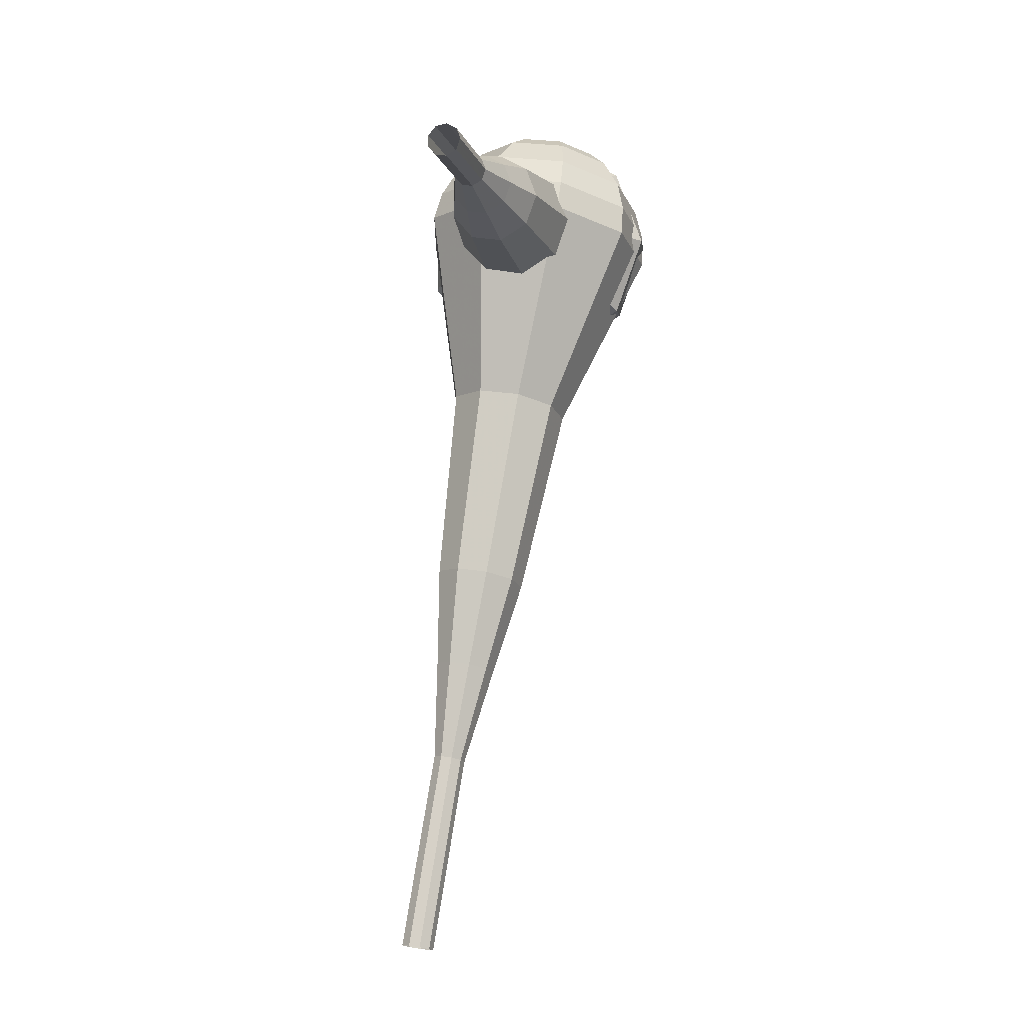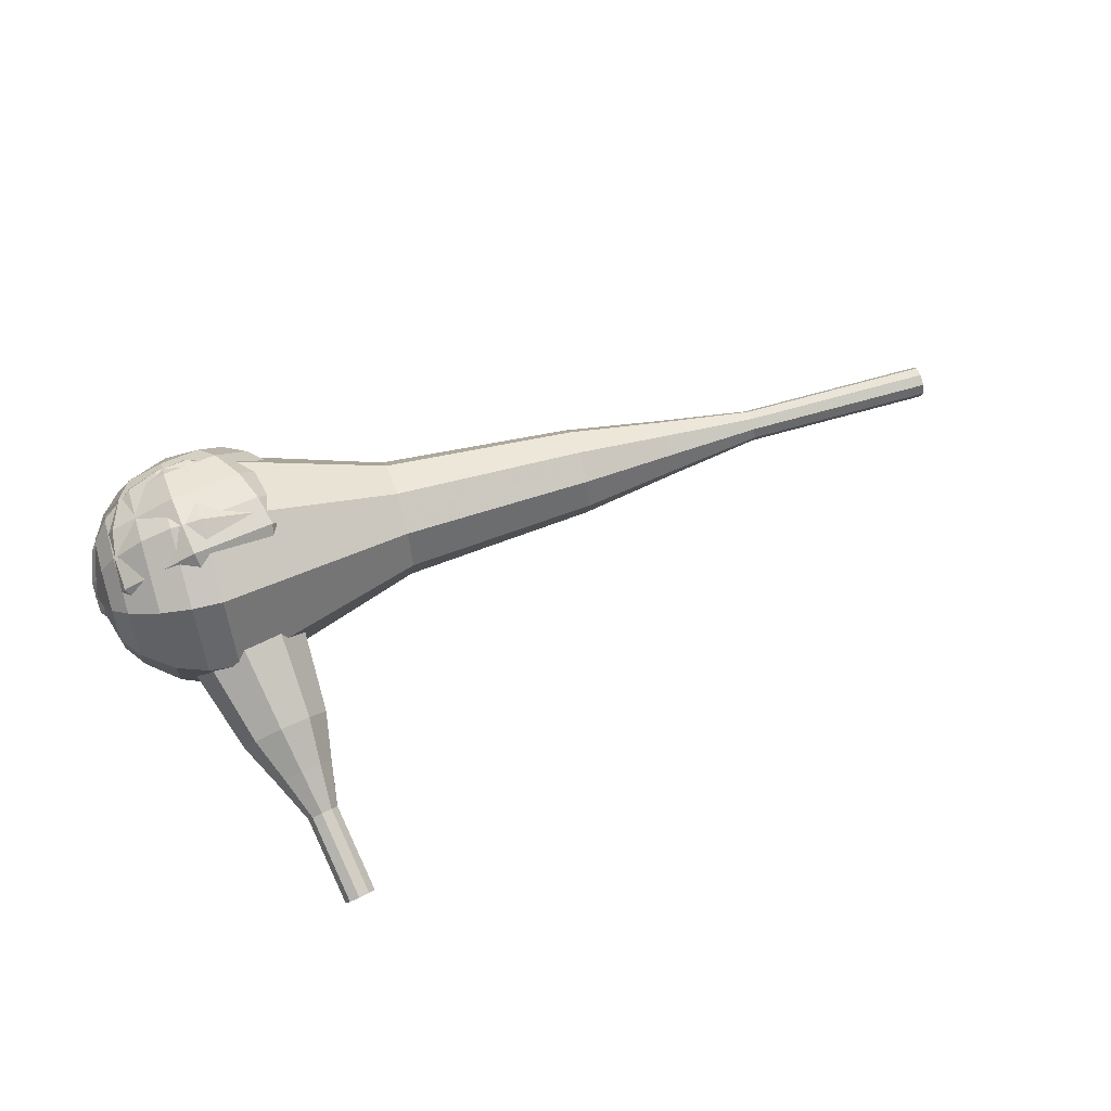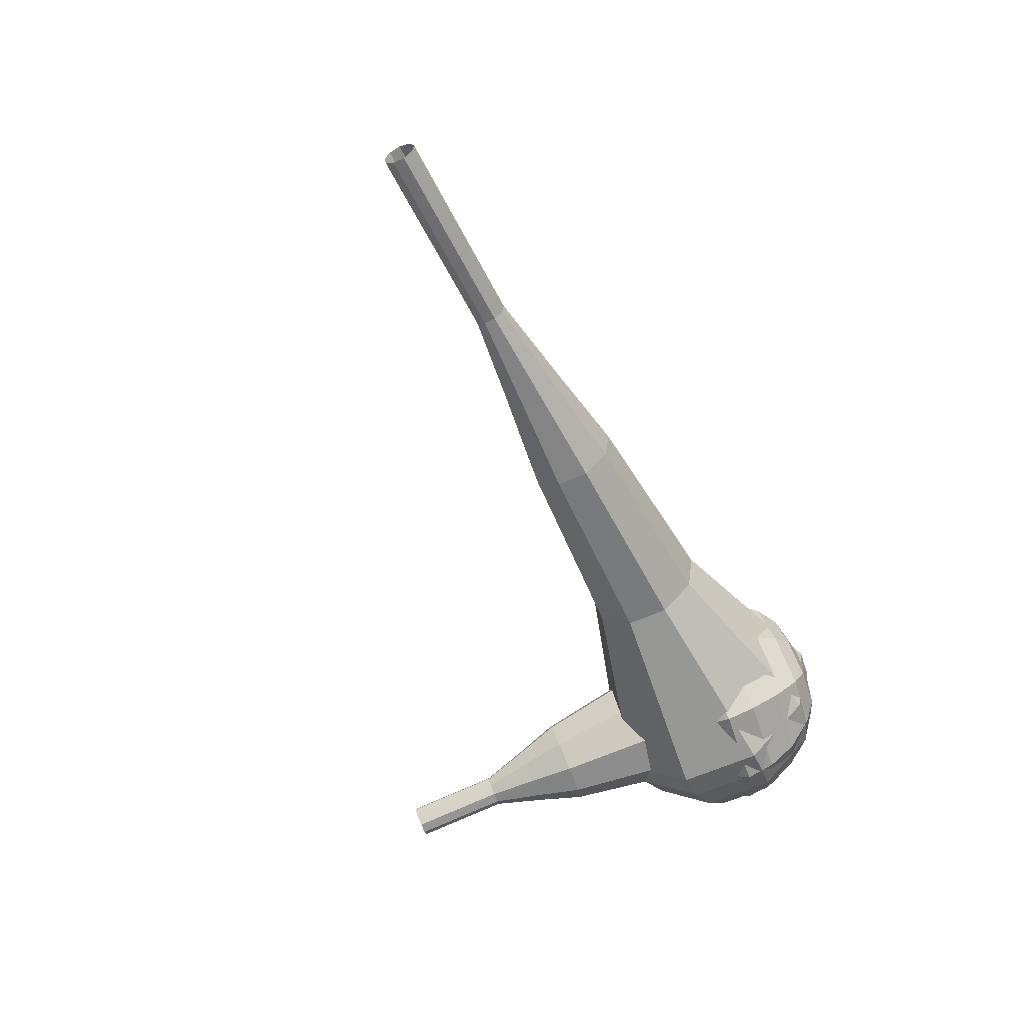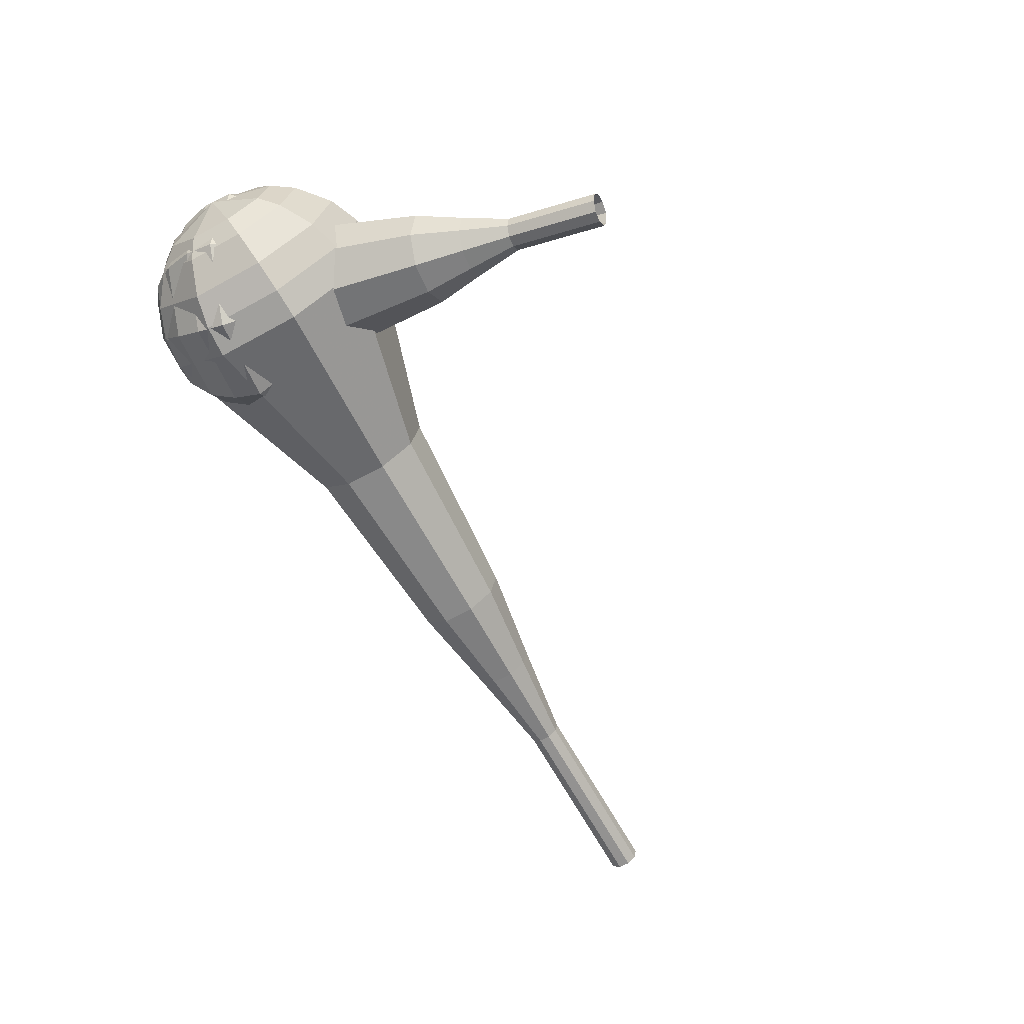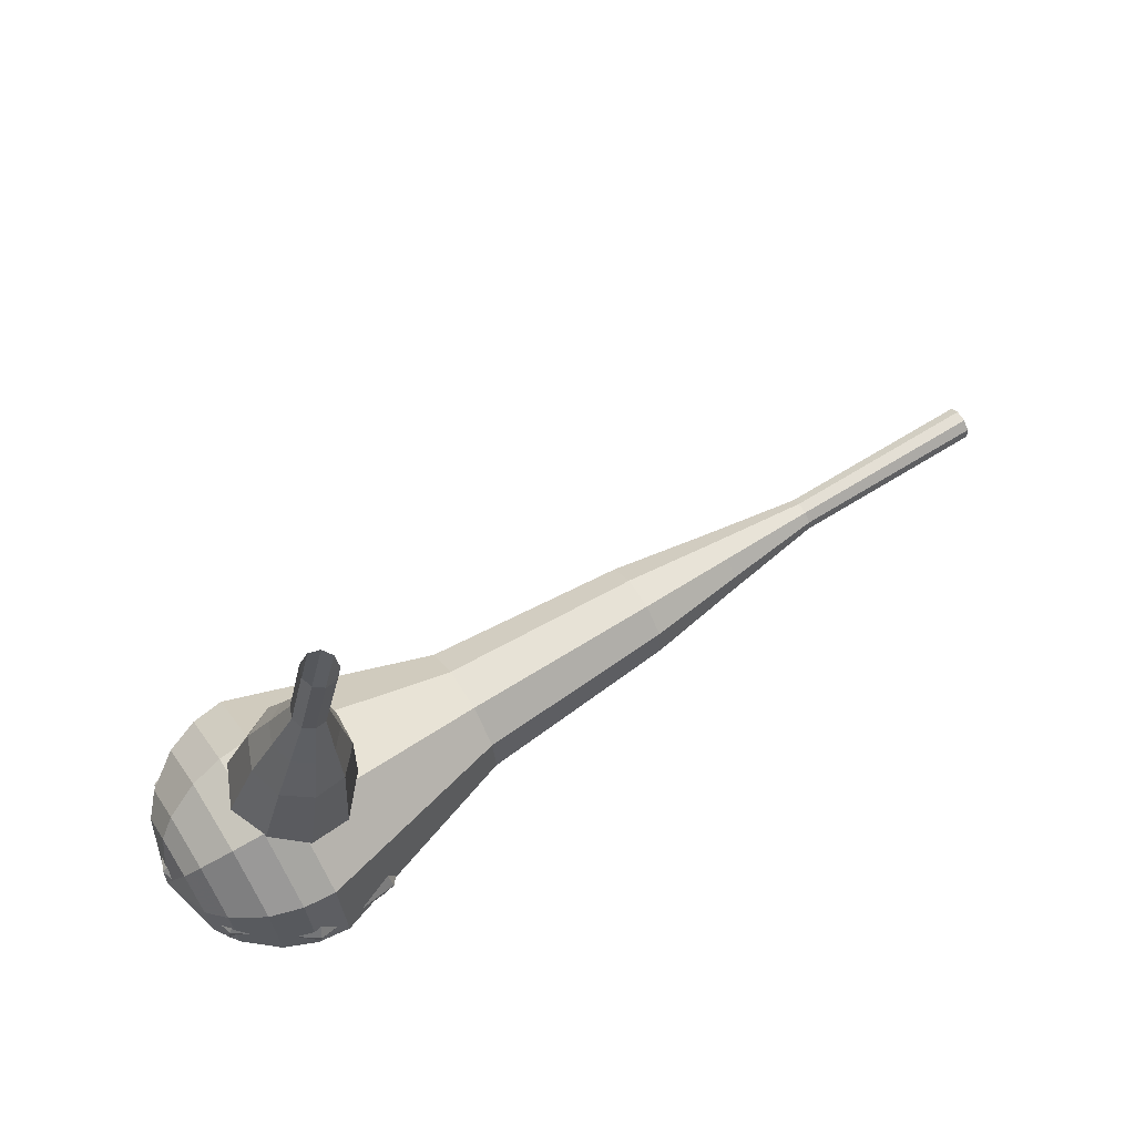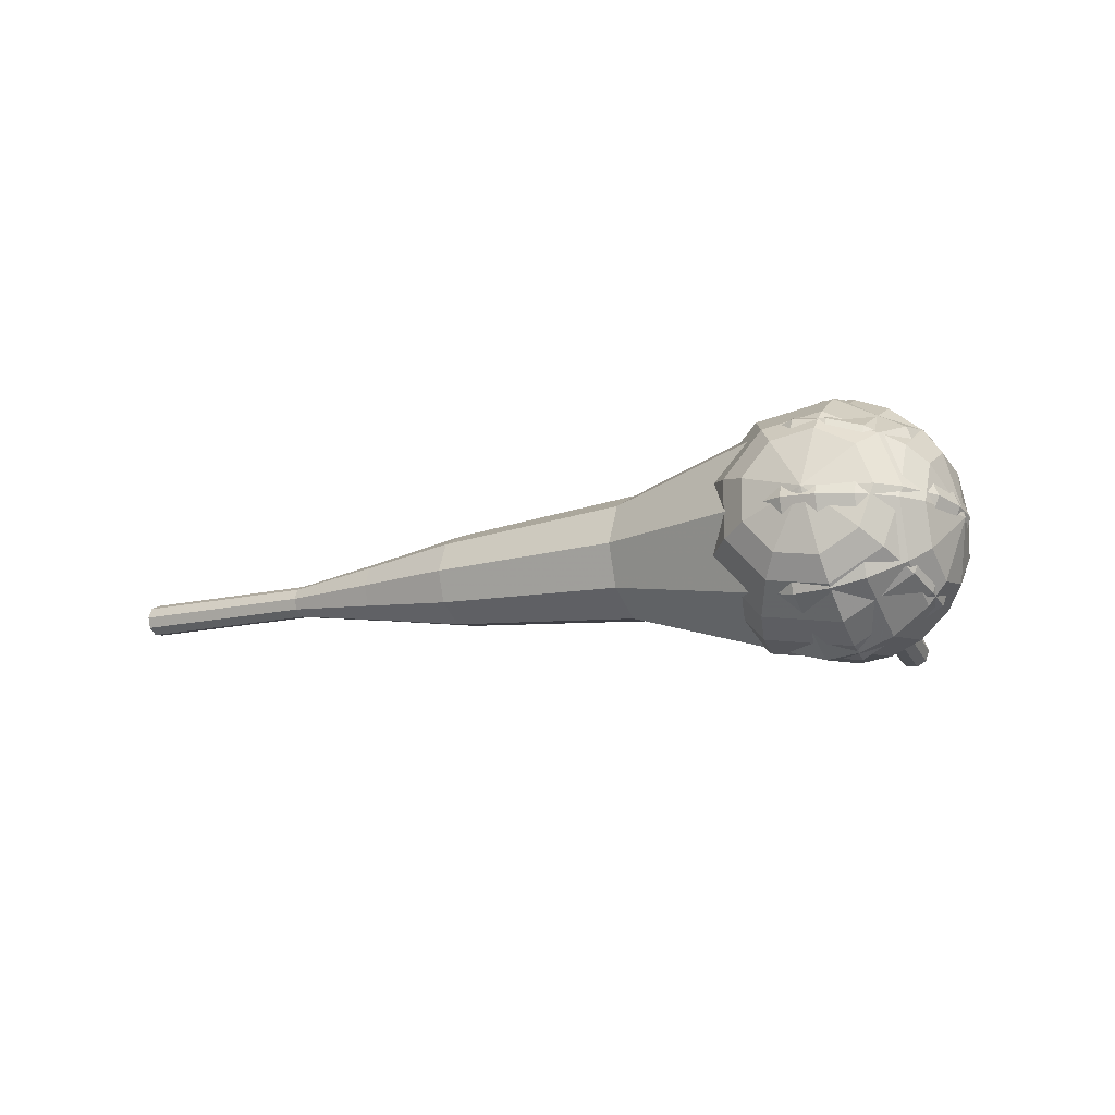
<metadata>
{"format":"obj","ext":"obj","renderer":"f3d","projection":"perspective","resolution":1024,"background":"white","views":[{"elev":78.6,"azim":95.2,"up":"+Z"},{"elev":69.5,"azim":-21.7,"up":"+Y"},{"elev":-57.9,"azim":111.6,"up":"+Y"},{"elev":-63.1,"azim":-65.1,"up":"+Y"},{"elev":56.0,"azim":-36.0,"up":"+Z"},{"elev":-5.6,"azim":-155.0,"up":"+Y"}]}
</metadata>
<code>
g tube1
v 168.9 131.8 193.6
v 168.9 131.5 193
v 168.9 130.9 192.6
v 168.9 130.3 192.8
v 168.8 129.8 193.3
v 168.7 129.8 194
v 168.7 130.3 194.5
v 168.8 130.9 194.6
v 168.8 131.5 194.3
v 168.9 131.8 193.6
v 162.9 132.2 193.2
v 163 131.9 192.5
v 162.9 131.3 192.2
v 162.9 130.7 192.3
v 162.8 130.2 192.8
v 162.8 130.2 193.5
v 162.8 130.7 194
v 162.8 131.3 194.2
v 162.9 131.9 193.8
v 162.9 132.2 193.2
v 156.9 132.6 192.7
v 157 132.3 192.1
v 157 131.7 191.7
v 156.9 131.1 191.9
v 156.8 130.6 192.4
v 156.8 130.6 193.1
v 156.8 131.1 193.6
v 156.8 131.7 193.7
v 156.9 132.3 193.4
v 156.9 132.6 192.7
v 151 133.8 192.3
v 151.1 133.4 191.1
v 151.1 132.3 190.4
v 151 131 190.6
v 150.8 130.2 191.6
v 150.7 130.2 192.9
v 150.7 131 193.9
v 150.8 132.3 194.1
v 150.9 133.4 193.5
v 151 133.8 192.3
v 145.1 135.2 191.8
v 145.2 134.5 190
v 145.2 132.9 189.1
v 145 131 189.4
v 144.8 129.7 190.9
v 144.7 129.7 192.8
v 144.6 131 194.2
v 144.7 132.9 194.6
v 144.9 134.5 193.6
v 145.1 135.2 191.8
v 133.2 136.9 190.9
v 133.3 136 188.5
v 133.3 133.8 187.2
v 133.1 131.3 187.7
v 132.8 129.7 189.6
v 132.6 129.7 192.2
v 132.6 131.3 194.1
v 132.7 133.9 194.6
v 133 136.1 193.3
v 133.2 136.9 190.9
v 121.5 141.5 190
v 121.8 139.7 185.2
v 121.6 135.3 182.6
v 121.2 130.2 183.5
v 120.7 127 187.4
v 120.3 127 192.6
v 120.3 130.3 196.5
v 120.5 135.3 197.4
v 121 139.8 194.8
v 121.5 141.5 190
v 119.6 141.4 189.9
v 119.9 139.7 185.2
v 119.8 135.3 182.7
v 119.4 130.5 183.6
v 118.9 127.3 187.4
v 118.5 127.3 192.3
v 118.4 130.5 196.1
v 118.7 135.4 197
v 119.2 139.7 194.5
v 119.6 141.4 189.9
v 117.7 140.7 189.7
v 117.9 139.2 185.6
v 117.8 135.3 183.3
v 117.5 131 184.1
v 117 128.2 187.5
v 116.7 128.2 191.9
v 116.6 131 195.3
v 116.9 135.4 196.1
v 117.3 139.2 193.9
v 117.7 140.7 189.7
v 115.7 139.3 189.6
v 115.9 138.2 186.4
v 115.8 135.2 184.7
v 115.6 131.9 185.3
v 115.2 129.7 187.9
v 115 129.7 191.3
v 114.9 131.9 193.9
v 115.1 135.3 194.4
v 115.4 138.2 192.8
v 115.7 139.3 189.6
v 114.7 138.1 189.5
v 114.8 137.2 187.2
v 114.8 135.1 185.9
v 114.6 132.6 186.4
v 114.3 131 188.3
v 114.1 131 190.7
v 114.1 132.6 192.6
v 114.2 135.1 193.1
v 114.5 137.2 191.8
v 114.7 138.1 189.5
v 113.5 134.5 189.4
v 113.5 134.5 189.4
v 113.5 134.5 189.4
v 113.5 134.5 189.4
v 113.5 134.5 189.4
v 113.5 134.5 189.4
v 113.5 134.5 189.4
v 113.5 134.5 189.4
v 113.5 134.5 189.4
v 113.5 134.5 189.4
f 1 2 12
f 12 11 1
f 2 3 13
f 13 12 2
f 3 4 14
f 14 13 3
f 4 5 15
f 15 14 4
f 5 6 16
f 16 15 5
f 6 7 17
f 17 16 6
f 7 8 18
f 18 17 7
f 8 9 19
f 19 18 8
f 9 10 20
f 20 19 9
f 11 12 22
f 22 21 11
f 12 13 23
f 23 22 12
f 13 14 24
f 24 23 13
f 14 15 25
f 25 24 14
f 15 16 26
f 26 25 15
f 16 17 27
f 27 26 16
f 17 18 28
f 28 27 17
f 18 19 29
f 29 28 18
f 19 20 30
f 30 29 19
f 21 22 32
f 32 31 21
f 22 23 33
f 33 32 22
f 23 24 34
f 34 33 23
f 24 25 35
f 35 34 24
f 25 26 36
f 36 35 25
f 26 27 37
f 37 36 26
f 27 28 38
f 38 37 27
f 28 29 39
f 39 38 28
f 29 30 40
f 40 39 29
f 31 32 42
f 42 41 31
f 32 33 43
f 43 42 32
f 33 34 44
f 44 43 33
f 34 35 45
f 45 44 34
f 35 36 46
f 46 45 35
f 36 37 47
f 47 46 36
f 37 38 48
f 48 47 37
f 38 39 49
f 49 48 38
f 39 40 50
f 50 49 39
f 41 42 52
f 52 51 41
f 42 43 53
f 53 52 42
f 43 44 54
f 54 53 43
f 44 45 55
f 55 54 44
f 45 46 56
f 56 55 45
f 46 47 57
f 57 56 46
f 47 48 58
f 58 57 47
f 48 49 59
f 59 58 48
f 49 50 60
f 60 59 49
f 51 52 62
f 62 61 51
f 52 53 63
f 63 62 52
f 53 54 64
f 64 63 53
f 54 55 65
f 65 64 54
f 55 56 66
f 66 65 55
f 56 57 67
f 67 66 56
f 57 58 68
f 68 67 57
f 58 59 69
f 69 68 58
f 59 60 70
f 70 69 59
f 61 62 72
f 72 71 61
f 62 63 73
f 73 72 62
f 63 64 74
f 74 73 63
f 64 65 75
f 75 74 64
f 65 66 76
f 76 75 65
f 66 67 77
f 77 76 66
f 67 68 78
f 78 77 67
f 68 69 79
f 79 78 68
f 69 70 80
f 80 79 69
f 71 72 82
f 82 81 71
f 72 73 83
f 83 82 72
f 73 74 84
f 84 83 73
f 74 75 85
f 85 84 74
f 75 76 86
f 86 85 75
f 76 77 87
f 87 86 76
f 77 78 88
f 88 87 77
f 78 79 89
f 89 88 78
f 79 80 90
f 90 89 79
f 81 82 92
f 92 91 81
f 82 83 93
f 93 92 82
f 83 84 94
f 94 93 83
f 84 85 95
f 95 94 84
f 85 86 96
f 96 95 85
f 86 87 97
f 97 96 86
f 87 88 98
f 98 97 87
f 88 89 99
f 99 98 88
f 89 90 100
f 100 99 89
f 91 92 102
f 102 101 91
f 92 93 103
f 103 102 92
f 93 94 104
f 104 103 93
f 94 95 105
f 105 104 94
f 95 96 106
f 106 105 95
f 96 97 107
f 107 106 96
f 97 98 108
f 108 107 97
f 98 99 109
f 109 108 98
f 99 100 110
f 110 109 99
f 101 102 112
f 112 111 101
f 102 103 113
f 113 112 102
f 103 104 114
f 114 113 103
f 104 105 115
f 115 114 104
f 105 106 116
f 116 115 105
f 106 107 117
f 117 116 106
f 107 108 118
f 118 117 107
f 108 109 119
f 119 118 108
f 109 110 120
f 120 119 109
v 123.4 128.8 211.9
v 123.3 128.1 211.8
v 122.8 127.6 211.7
v 122.2 127.6 211.7
v 121.6 128 211.9
v 121.4 128.6 212
v 121.7 129.2 212.2
v 122.4 129.5 212.2
v 123 129.3 212.1
v 123.4 128.8 211.9
v 123.2 129.5 209.2
v 123.2 128.8 209
v 122.7 128.3 209
v 122 128.3 209
v 121.4 128.6 209.1
v 121.3 129.3 209.3
v 121.6 129.9 209.4
v 122.2 130.2 209.4
v 122.8 130 209.4
v 123.2 129.5 209.2
v 123 130.1 206.5
v 123 129.5 206.3
v 122.5 129 206.2
v 121.8 128.9 206.2
v 121.3 129.3 206.4
v 121.1 130 206.5
v 121.4 130.6 206.7
v 122 130.8 206.7
v 122.7 130.7 206.6
v 123 130.1 206.5
v 123.7 131 203.7
v 123.6 129.8 203.4
v 122.7 128.9 203.3
v 121.4 128.8 203.3
v 120.4 129.5 203.6
v 120 130.7 203.9
v 120.6 131.9 204.1
v 121.8 132.4 204.2
v 123 132.1 204
v 123.7 131 203.7
v 124.4 132 201
v 124.2 130.1 200.5
v 122.9 128.8 200.3
v 121 128.6 200.4
v 119.4 129.7 200.7
v 118.9 131.5 201.2
v 119.8 133.2 201.6
v 121.5 134 201.7
v 123.4 133.5 201.4
v 124.4 132 201
v 125 133.6 195.5
v 124.7 131.1 194.9
v 122.9 129.3 194.6
v 120.3 129.1 194.7
v 118.3 130.5 195.2
v 117.6 132.9 195.8
v 118.7 135.2 196.3
v 121.1 136.3 196.4
v 123.5 135.6 196.1
v 125 133.6 195.5
v 128.3 135.9 190
v 127.7 130.9 188.8
v 124.1 127.4 188.2
v 119 127 188.4
v 114.8 129.8 189.4
v 113.6 134.6 190.6
v 115.8 139.1 191.6
v 120.4 141.2 191.8
v 125.4 140 191.2
v 128.3 135.9 190
v 127.9 136.3 188.2
v 127.4 131.5 187
v 123.9 128.1 186.4
v 118.9 127.6 186.6
v 114.9 130.4 187.6
v 113.7 135 188.8
v 115.8 139.4 189.8
v 120.3 141.5 190
v 125.1 140.2 189.4
v 127.9 136.3 188.2
v 127 136.6 186.4
v 126.6 132.3 185.3
v 123.4 129.2 184.8
v 119 128.8 185
v 115.4 131.3 185.8
v 114.3 135.4 186.9
v 116.2 139.4 187.8
v 120.3 141.2 188
v 124.5 140.1 187.4
v 127 136.6 186.4
v 125.4 136.6 184.6
v 125.1 133.3 183.8
v 122.7 131 183.3
v 119.3 130.7 183.5
v 116.6 132.6 184.1
v 115.7 135.8 185
v 117.2 138.8 185.6
v 120.3 140.2 185.8
v 123.5 139.3 185.4
v 125.4 136.6 184.6
v 124.1 136.5 183.6
v 123.8 134.1 183.1
v 122.1 132.4 182.8
v 119.6 132.2 182.9
v 117.6 133.6 183.3
v 117 135.9 184
v 118.1 138.1 184.4
v 120.3 139.1 184.5
v 122.7 138.5 184.2
v 124.1 136.5 183.6
v 120.5 135.8 182.7
v 120.5 135.8 182.7
v 120.5 135.8 182.7
v 120.5 135.8 182.7
v 120.5 135.8 182.7
v 120.5 135.8 182.7
v 120.5 135.8 182.7
v 120.5 135.8 182.7
v 120.5 135.8 182.7
v 120.5 135.8 182.7
f 121 122 132
f 132 131 121
f 122 123 133
f 133 132 122
f 123 124 134
f 134 133 123
f 124 125 135
f 135 134 124
f 125 126 136
f 136 135 125
f 126 127 137
f 137 136 126
f 127 128 138
f 138 137 127
f 128 129 139
f 139 138 128
f 129 130 140
f 140 139 129
f 131 132 142
f 142 141 131
f 132 133 143
f 143 142 132
f 133 134 144
f 144 143 133
f 134 135 145
f 145 144 134
f 135 136 146
f 146 145 135
f 136 137 147
f 147 146 136
f 137 138 148
f 148 147 137
f 138 139 149
f 149 148 138
f 139 140 150
f 150 149 139
f 141 142 152
f 152 151 141
f 142 143 153
f 153 152 142
f 143 144 154
f 154 153 143
f 144 145 155
f 155 154 144
f 145 146 156
f 156 155 145
f 146 147 157
f 157 156 146
f 147 148 158
f 158 157 147
f 148 149 159
f 159 158 148
f 149 150 160
f 160 159 149
f 151 152 162
f 162 161 151
f 152 153 163
f 163 162 152
f 153 154 164
f 164 163 153
f 154 155 165
f 165 164 154
f 155 156 166
f 166 165 155
f 156 157 167
f 167 166 156
f 157 158 168
f 168 167 157
f 158 159 169
f 169 168 158
f 159 160 170
f 170 169 159
f 161 162 172
f 172 171 161
f 162 163 173
f 173 172 162
f 163 164 174
f 174 173 163
f 164 165 175
f 175 174 164
f 165 166 176
f 176 175 165
f 166 167 177
f 177 176 166
f 167 168 178
f 178 177 167
f 168 169 179
f 179 178 168
f 169 170 180
f 180 179 169
f 171 172 182
f 182 181 171
f 172 173 183
f 183 182 172
f 173 174 184
f 184 183 173
f 174 175 185
f 185 184 174
f 175 176 186
f 186 185 175
f 176 177 187
f 187 186 176
f 177 178 188
f 188 187 177
f 178 179 189
f 189 188 178
f 179 180 190
f 190 189 179
f 181 182 192
f 192 191 181
f 182 183 193
f 193 192 182
f 183 184 194
f 194 193 183
f 184 185 195
f 195 194 184
f 185 186 196
f 196 195 185
f 186 187 197
f 197 196 186
f 187 188 198
f 198 197 187
f 188 189 199
f 199 198 188
f 189 190 200
f 200 199 189
f 191 192 202
f 202 201 191
f 192 193 203
f 203 202 192
f 193 194 204
f 204 203 193
f 194 195 205
f 205 204 194
f 195 196 206
f 206 205 195
f 196 197 207
f 207 206 196
f 197 198 208
f 208 207 197
f 198 199 209
f 209 208 198
f 199 200 210
f 210 209 199
f 201 202 212
f 212 211 201
f 202 203 213
f 213 212 202
f 203 204 214
f 214 213 203
f 204 205 215
f 215 214 204
f 205 206 216
f 216 215 205
f 206 207 217
f 217 216 206
f 207 208 218
f 218 217 207
f 208 209 219
f 219 218 208
f 209 210 220
f 220 219 209
f 211 212 222
f 222 221 211
f 212 213 223
f 223 222 212
f 213 214 224
f 224 223 213
f 214 215 225
f 225 224 214
f 215 216 226
f 226 225 215
f 216 217 227
f 227 226 216
f 217 218 228
f 228 227 217
f 218 219 229
f 229 228 218
f 219 220 230
f 230 229 219
f 221 222 232
f 232 231 221
f 222 223 233
f 233 232 222
f 223 224 234
f 234 233 223
f 224 225 235
f 235 234 224
f 225 226 236
f 236 235 225
f 226 227 237
f 237 236 226
f 227 228 238
f 238 237 227
f 228 229 239
f 239 238 228
f 229 230 240
f 240 239 229
g

</code>
